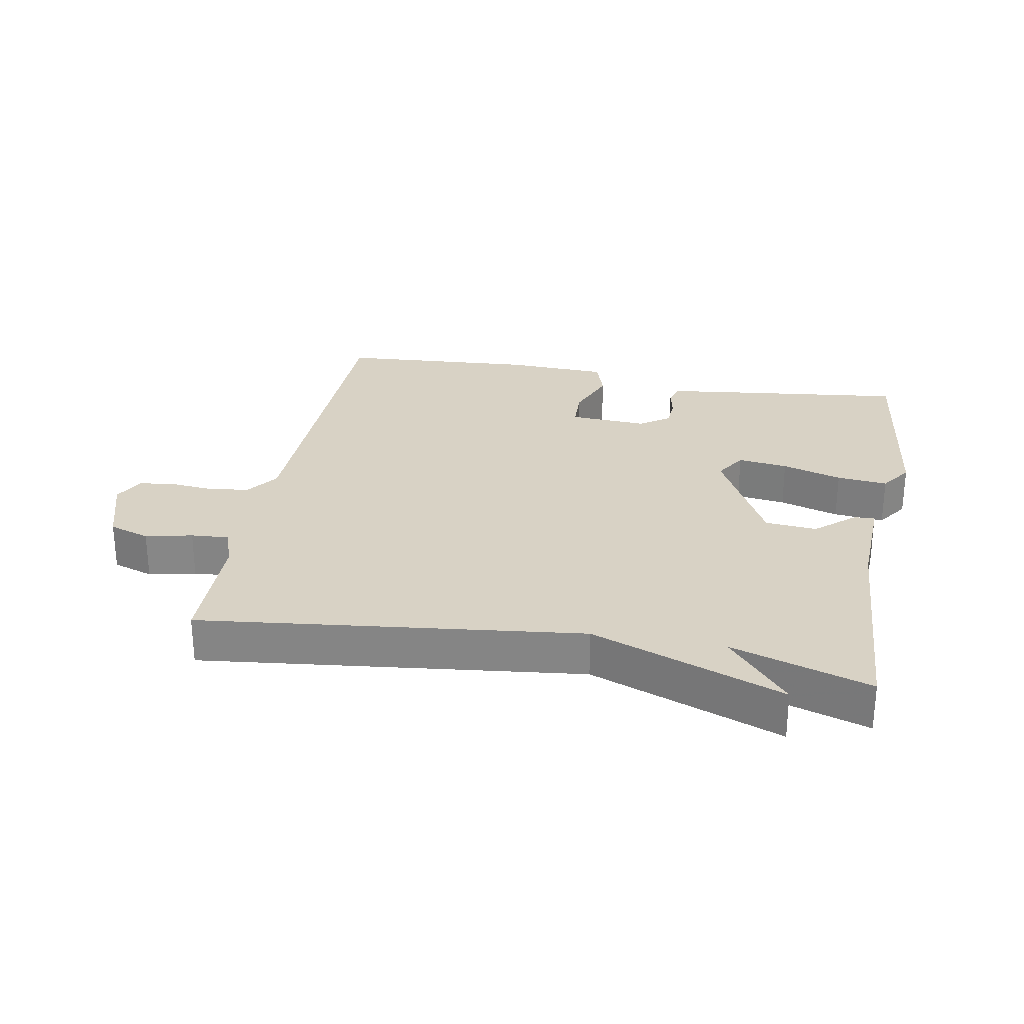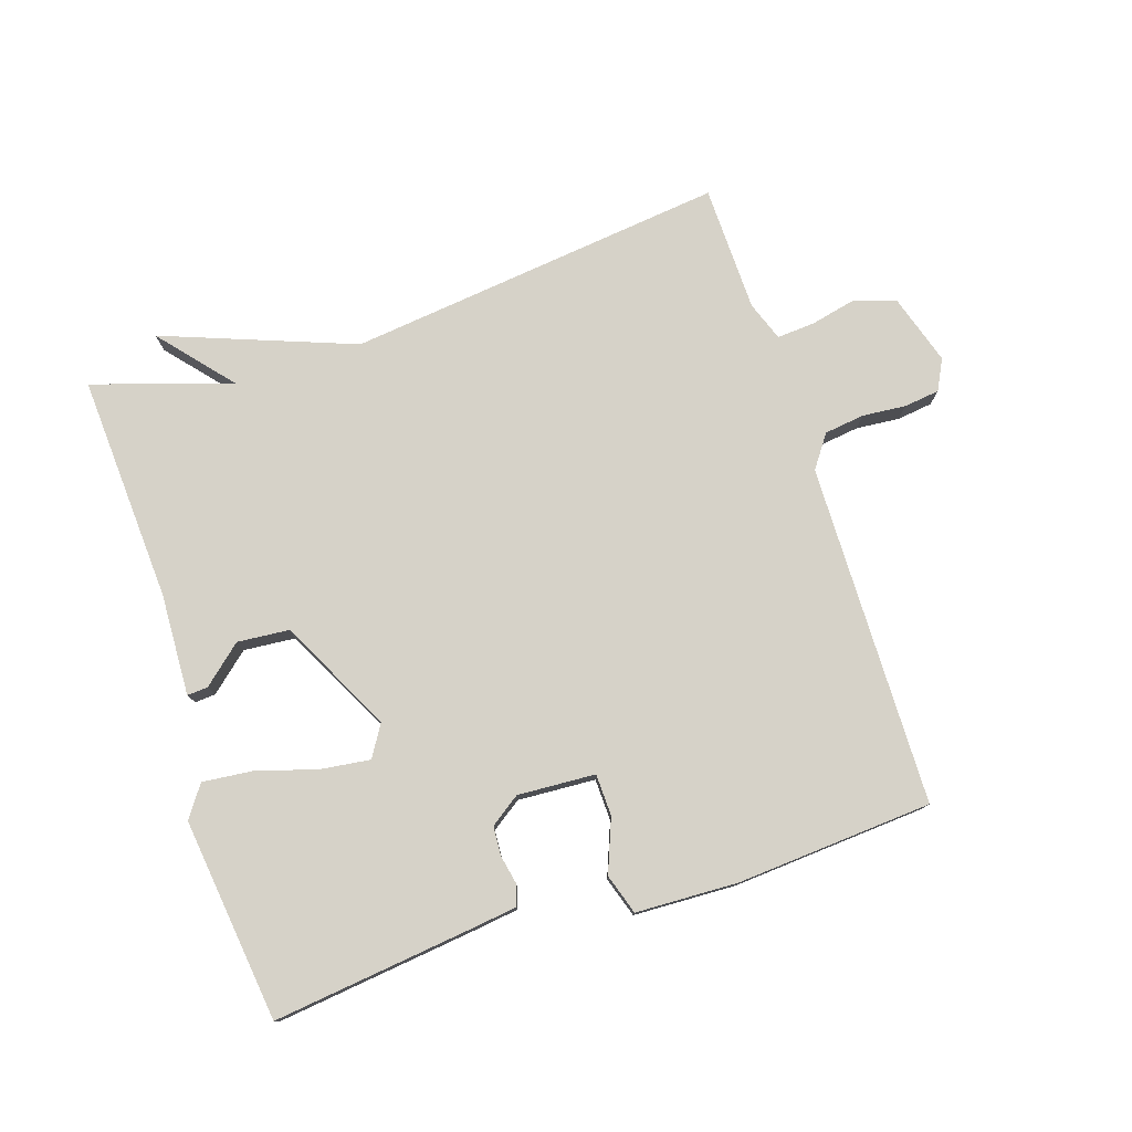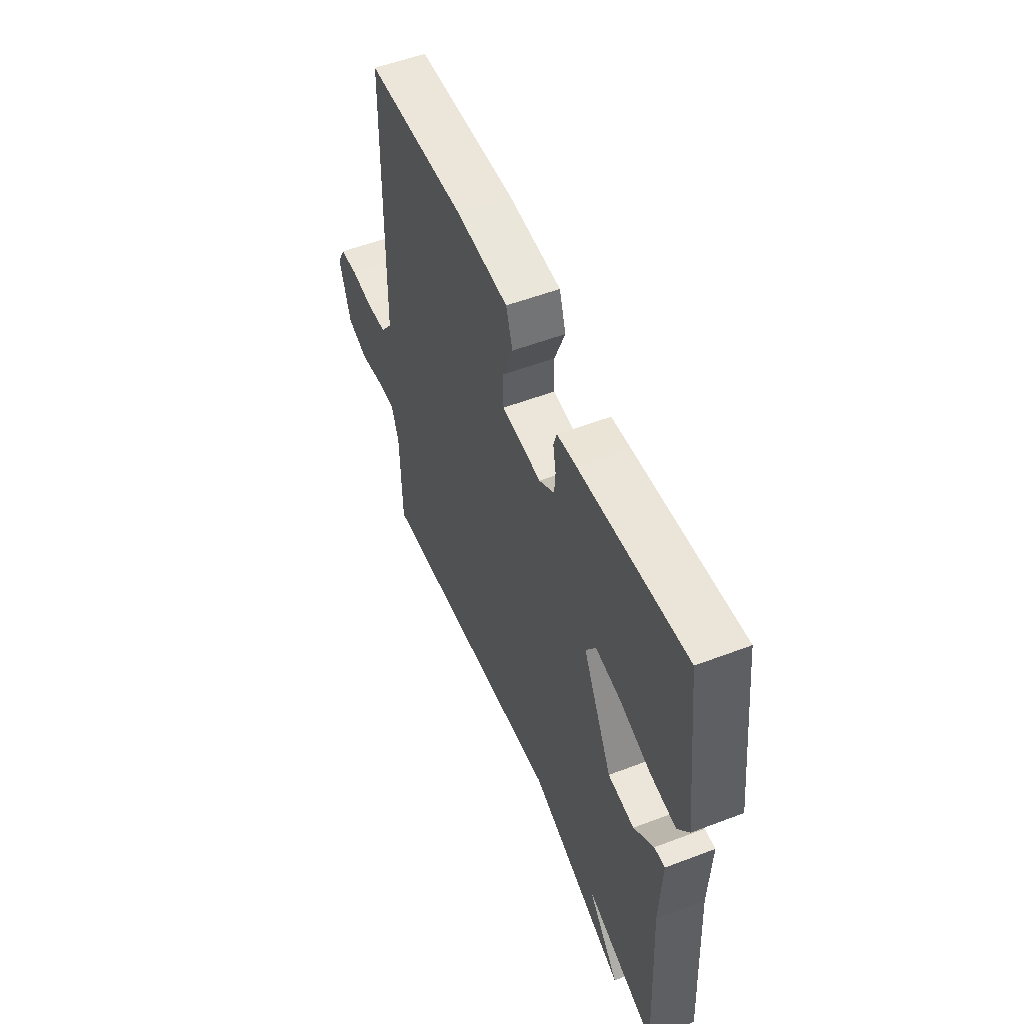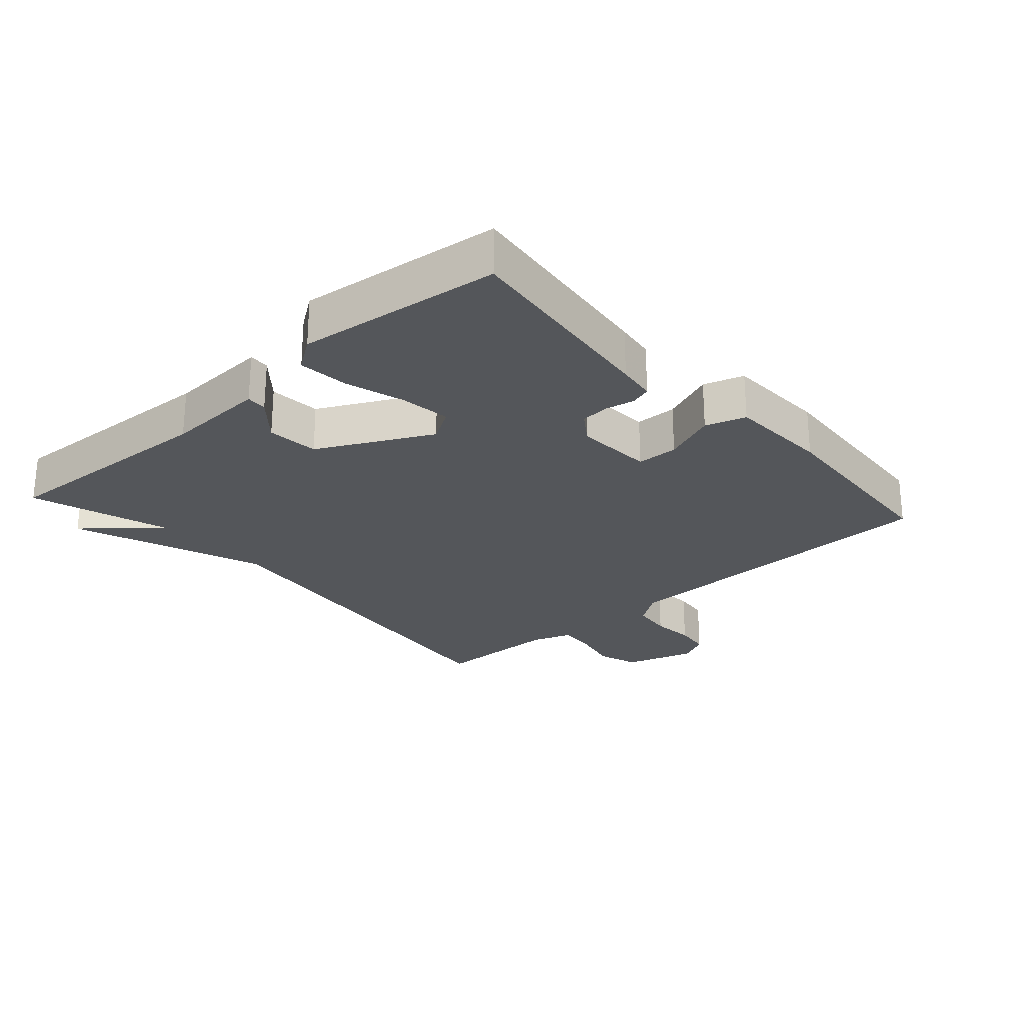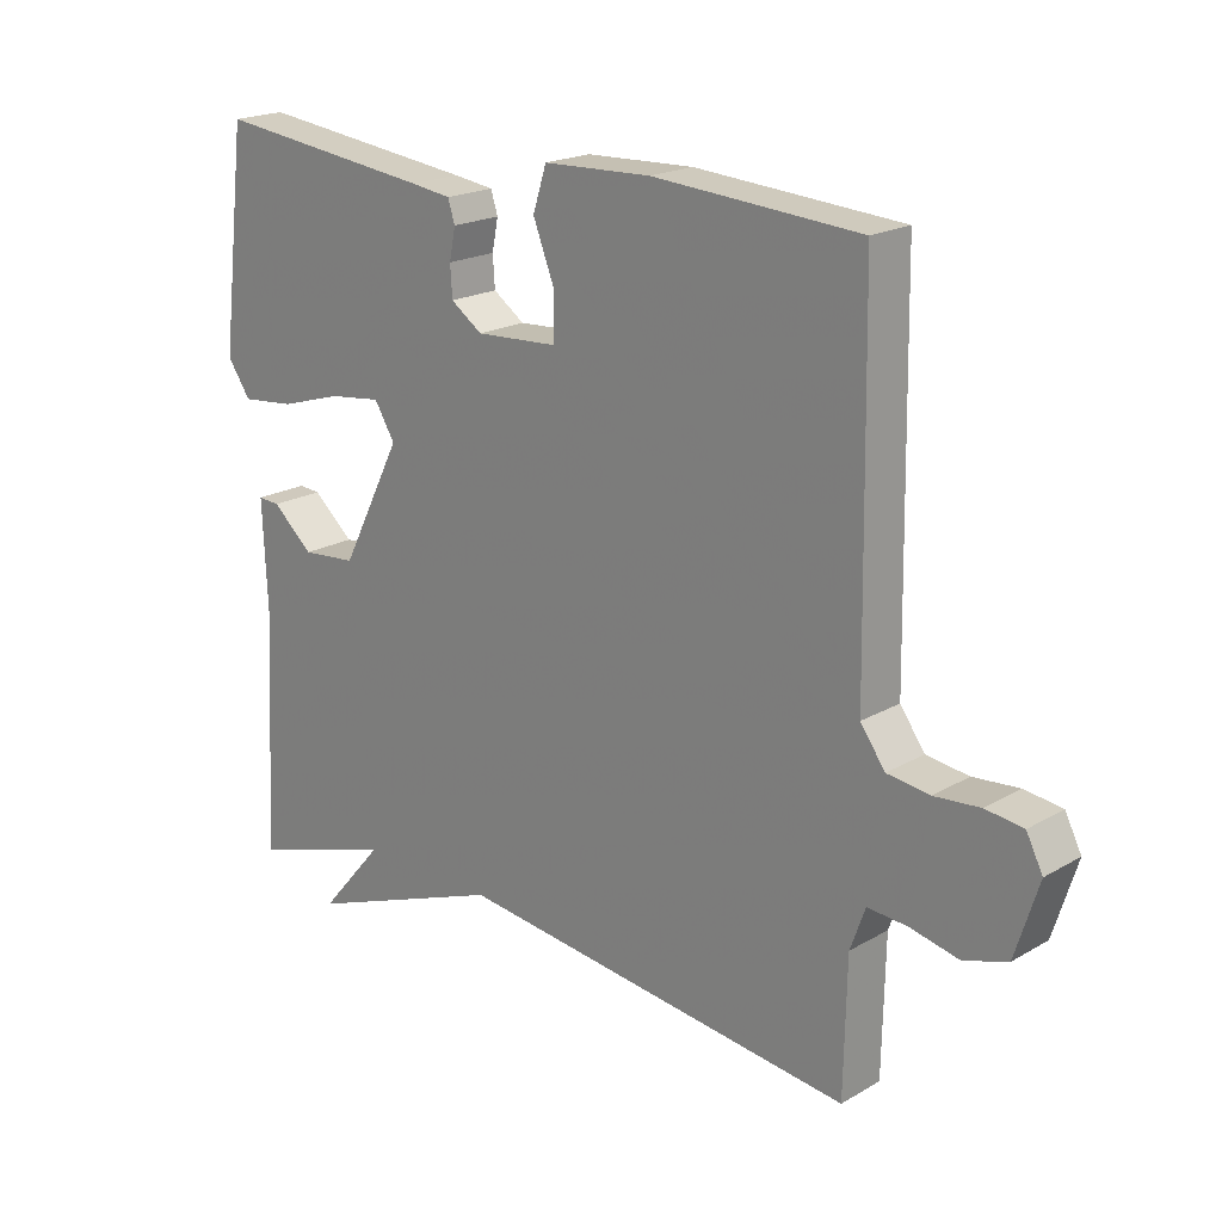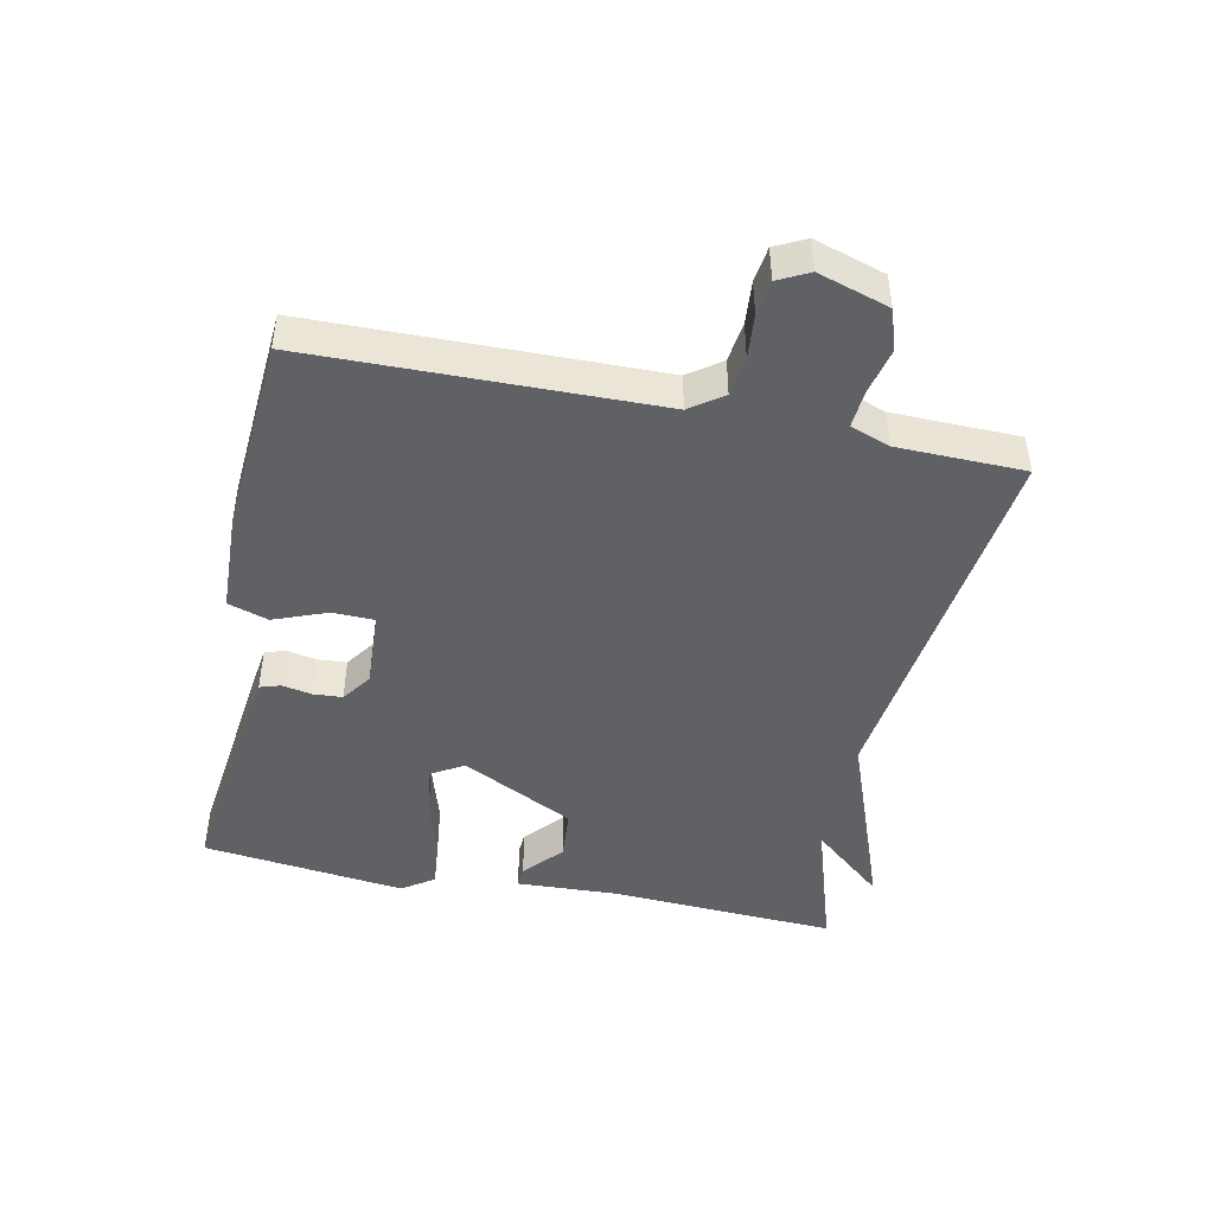
<metadata>
{"format":"obj","ext":"obj","renderer":"f3d","projection":"perspective","resolution":1024,"background":"white","views":[{"elev":27.7,"azim":-169.6,"up":"+Y"},{"elev":77.8,"azim":-18.1,"up":"+Y"},{"elev":54.0,"azim":-112.1,"up":"+Z"},{"elev":-25.4,"azim":-48.2,"up":"+Y"},{"elev":19.9,"azim":43.3,"up":"+Z"},{"elev":-45.4,"azim":78.2,"up":"+Y"}]}
</metadata>
<code>
v 0.5 0.07 0.5
v 0.509 0.07 -0.028
v 0.545 0.07 -0.078
v 0.607 0.07 -0.086
v 0.674 0.07 -0.08
v 0.729 0.07 -0.087
v 0.753 0.07 -0.134
v 0.719 0.07 -0.243
v 0.656 0.07 -0.264
v 0.584 0.07 -0.248
v 0.526 0.07 -0.244
v 0.504 0.07 -0.305
v 0.5 0.07 -0.5
v -0.086 0.07 -0.432
v -0.381 0.07 -0.543
v -0.286 0.07 -0.432
v -0.5 0.07 -0.5
v -0.481 0.07 -0.149
v -0.488 0.07 0.008
v -0.456 0.07 0.006
v -0.396 0.07 -0.046
v -0.316 0.07 -0.039
v -0.227 0.07 0.135
v -0.257 0.07 0.184
v -0.334 0.07 0.174
v -0.426 0.07 0.146
v -0.504 0.07 0.138
v -0.538 0.07 0.187
v -0.5 0.07 0.5
v -0.179 0.07 0.462
v -0.12 0.07 0.454
v -0.11 0.07 0.422
v -0.119 0.07 0.377
v -0.116 0.07 0.332
v -0.07 0.07 0.3
v 0.05 0.07 0.307
v 0.052 0.07 0.371
v 0.02 0.07 0.453
v 0.04 0.07 0.515
v 0.198 0.07 0.521
v 0.5 0 0.5
v 0.509 0 -0.028
v 0.545 0 -0.078
v 0.607 0 -0.086
v 0.674 0 -0.08
v 0.729 0 -0.087
v 0.753 0 -0.134
v 0.719 0 -0.243
v 0.656 0 -0.264
v 0.584 0 -0.248
v 0.526 0 -0.244
v 0.504 0 -0.305
v 0.5 0 -0.5
v -0.086 0 -0.432
v -0.381 0 -0.543
v -0.286 0 -0.432
v -0.5 0 -0.5
v -0.481 0 -0.149
v -0.488 0 0.008
v -0.456 0 0.006
v -0.396 0 -0.046
v -0.316 0 -0.039
v -0.227 0 0.135
v -0.257 0 0.184
v -0.334 0 0.174
v -0.426 0 0.146
v -0.504 0 0.138
v -0.538 0 0.187
v -0.5 0 0.5
v -0.179 0 0.462
v -0.12 0 0.454
v -0.11 0 0.422
v -0.119 0 0.377
v -0.116 0 0.332
v -0.07 0 0.3
v 0.05 0 0.307
v 0.052 0 0.371
v 0.02 0 0.453
v 0.04 0 0.515
v 0.198 0 0.521
f 40 1 2
f 39 40 2
f 38 39 2
f 37 38 2
f 36 37 2 3
f 35 36 3
f 31 32 33
f 30 31 33
f 29 30 33
f 28 29 33
f 27 28 33
f 26 27 33
f 25 26 33
f 24 25 33 34
f 23 24 34 35
f 18 19 20 21
f 18 21 22
f 17 18 22
f 16 17 22
f 14 15 16
f 23 35 3
f 22 23 3
f 16 22 3
f 14 16 3
f 8 9 10
f 7 8 10
f 6 7 10
f 5 6 10
f 4 5 10
f 4 10 11
f 3 4 11
f 14 3 11 12
f 12 13 14
f 42 41 80
f 42 80 79
f 42 79 78
f 42 78 77
f 43 42 77 76
f 43 76 75
f 73 72 71
f 73 71 70
f 73 70 69
f 73 69 68
f 73 68 67
f 73 67 66
f 73 66 65
f 74 73 65 64
f 75 74 64 63
f 61 60 59 58
f 62 61 58
f 62 58 57
f 62 57 56
f 56 55 54
f 43 75 63
f 43 63 62
f 43 62 56
f 43 56 54
f 50 49 48
f 50 48 47
f 50 47 46
f 50 46 45
f 50 45 44
f 51 50 44
f 51 44 43
f 52 51 43 54
f 54 53 52
f 1 41 42 2
f 2 42 43 3
f 3 43 44 4
f 4 44 45 5
f 5 45 46 6
f 6 46 47 7
f 7 47 48 8
f 8 48 49 9
f 9 49 50 10
f 10 50 51 11
f 11 51 52 12
f 12 52 53 13
f 13 53 54 14
f 14 54 55 15
f 15 55 56 16
f 16 56 57 17
f 17 57 58 18
f 18 58 59 19
f 19 59 60 20
f 20 60 61 21
f 21 61 62 22
f 22 62 63 23
f 23 63 64 24
f 24 64 65 25
f 25 65 66 26
f 26 66 67 27
f 27 67 68 28
f 28 68 69 29
f 29 69 70 30
f 30 70 71 31
f 31 71 72 32
f 32 72 73 33
f 33 73 74 34
f 34 74 75 35
f 35 75 76 36
f 36 76 77 37
f 37 77 78 38
f 38 78 79 39
f 39 79 80 40
f 40 80 41 1

</code>
